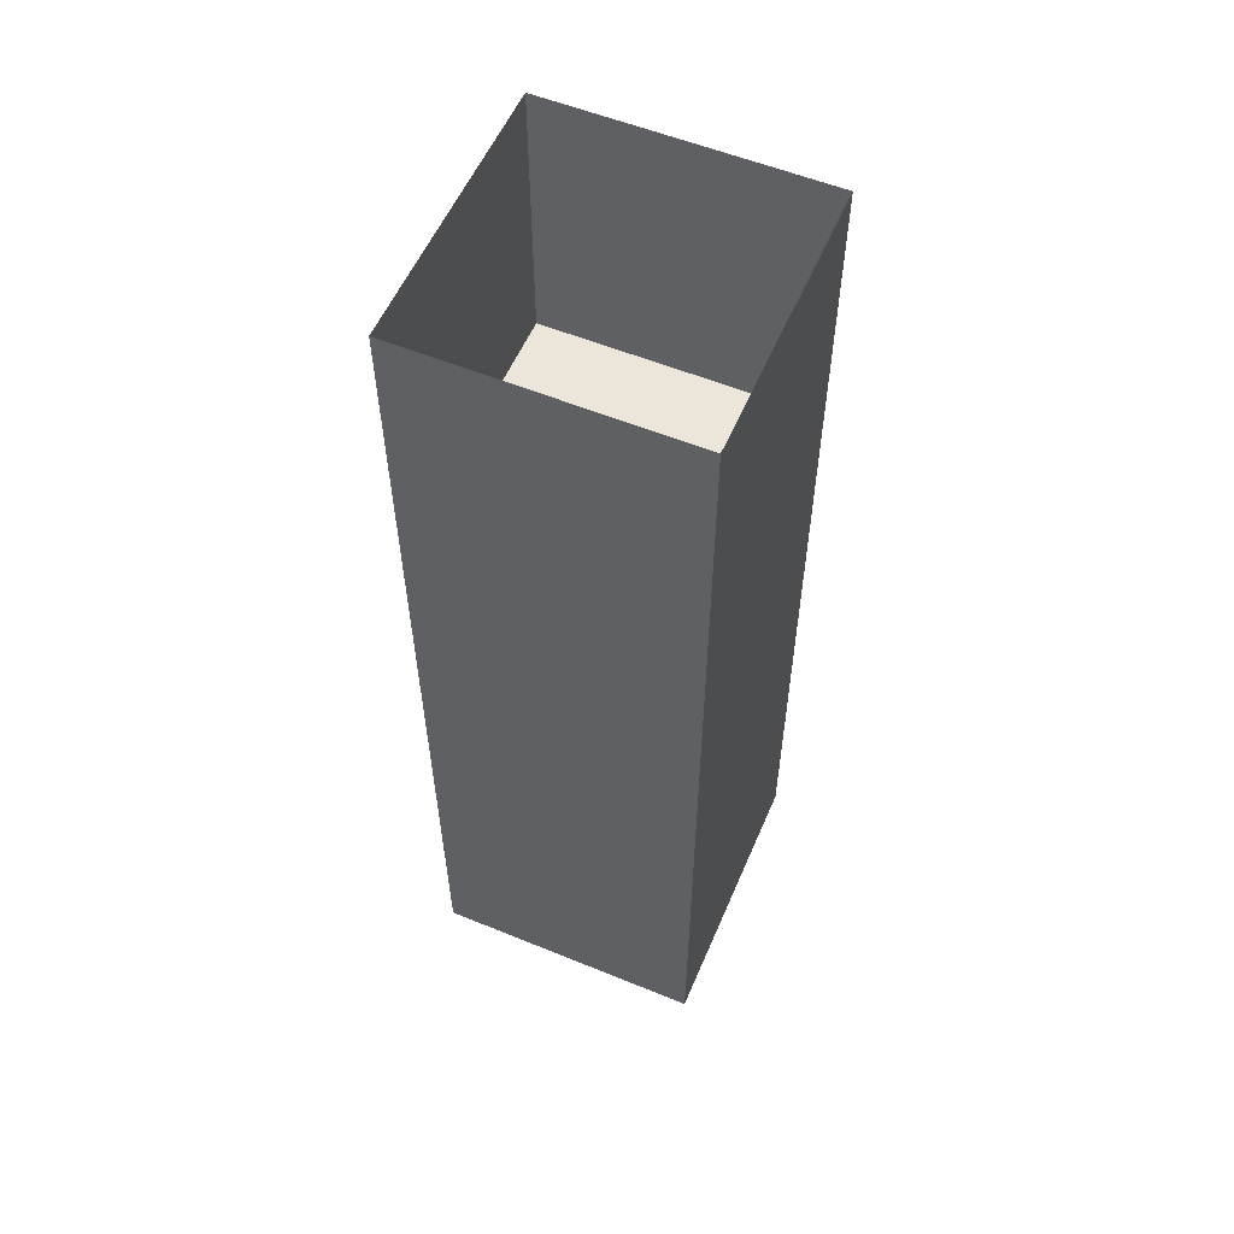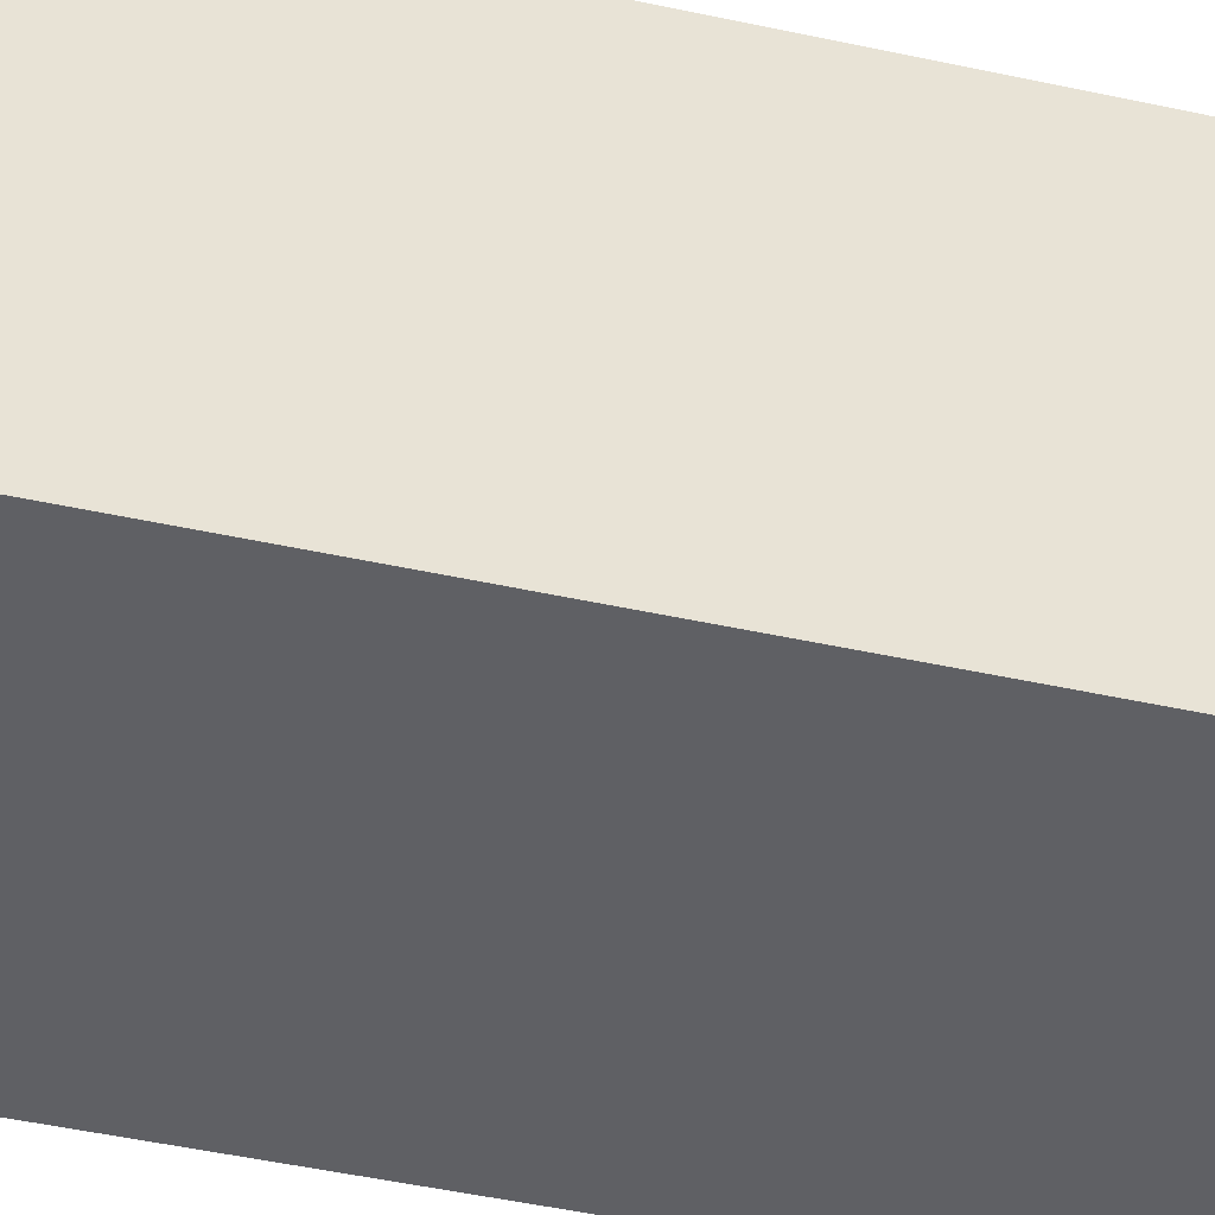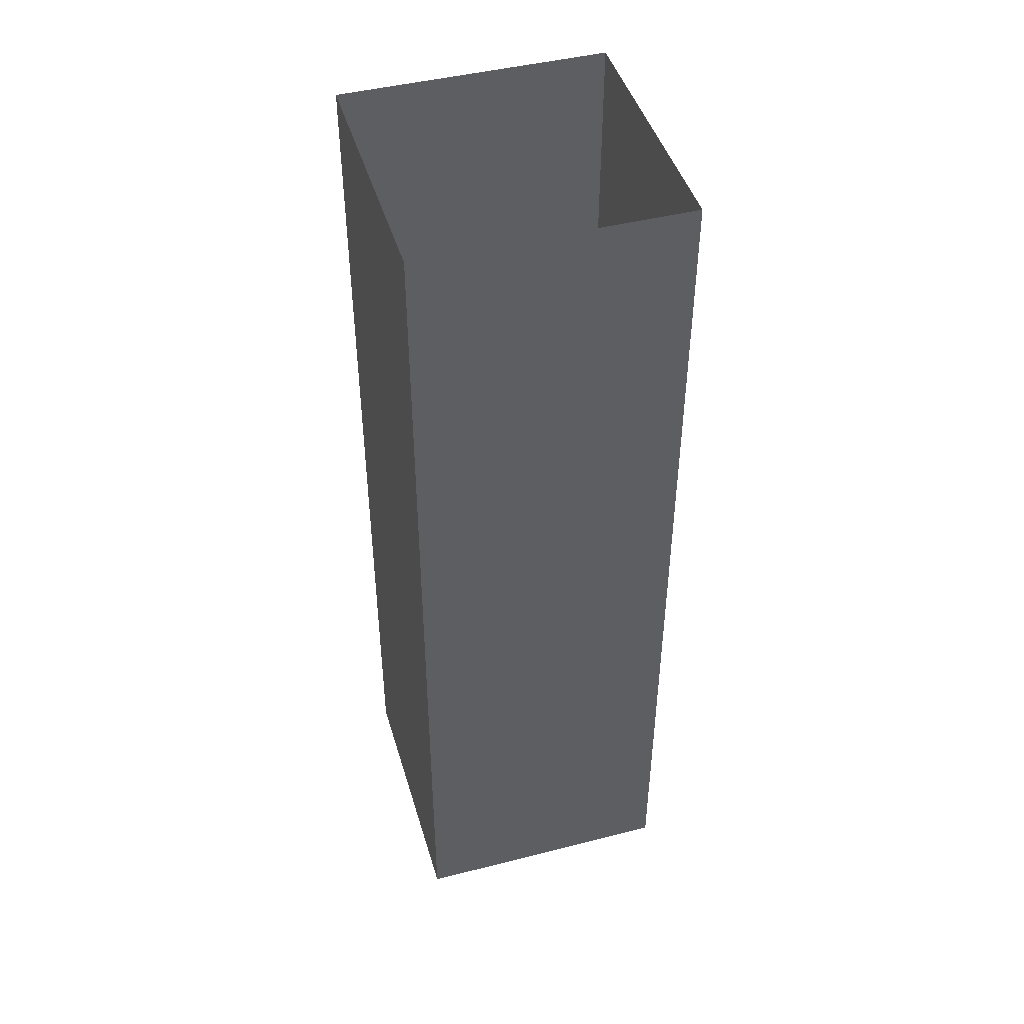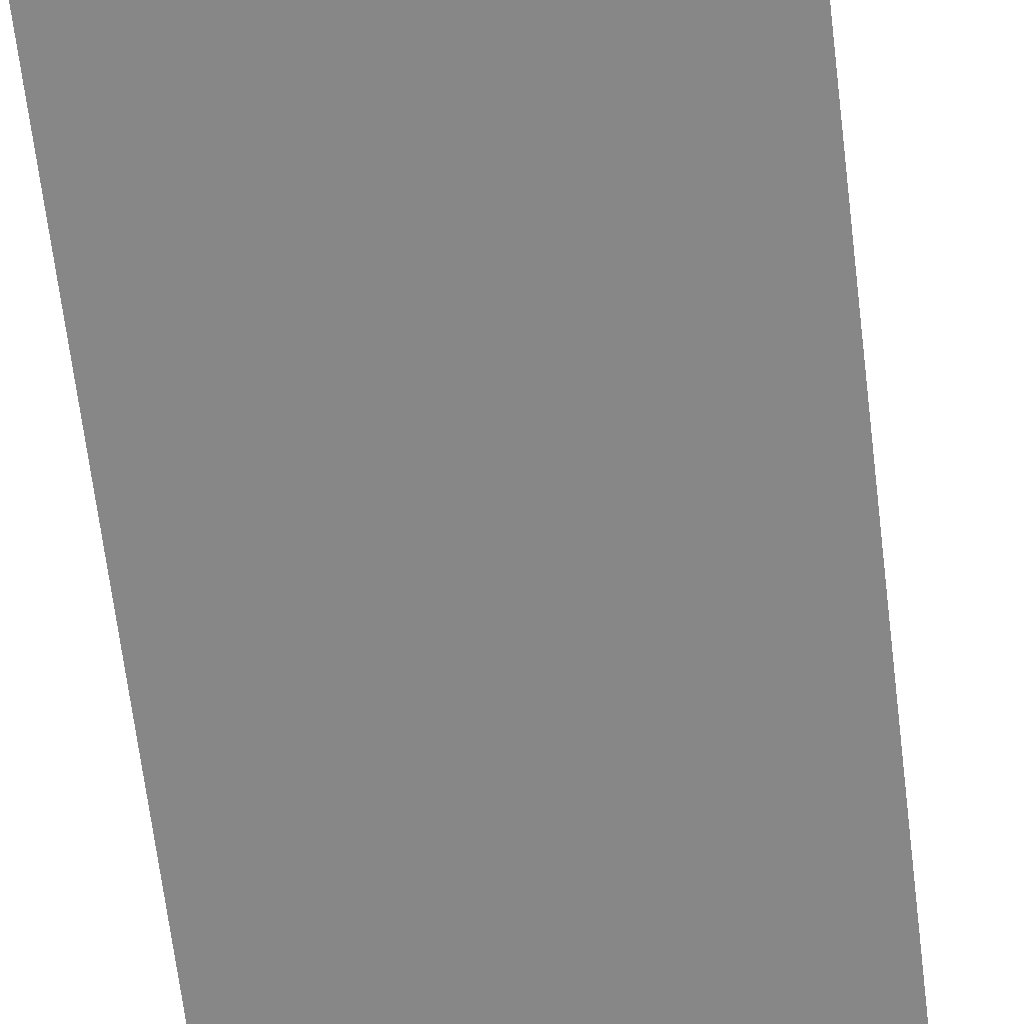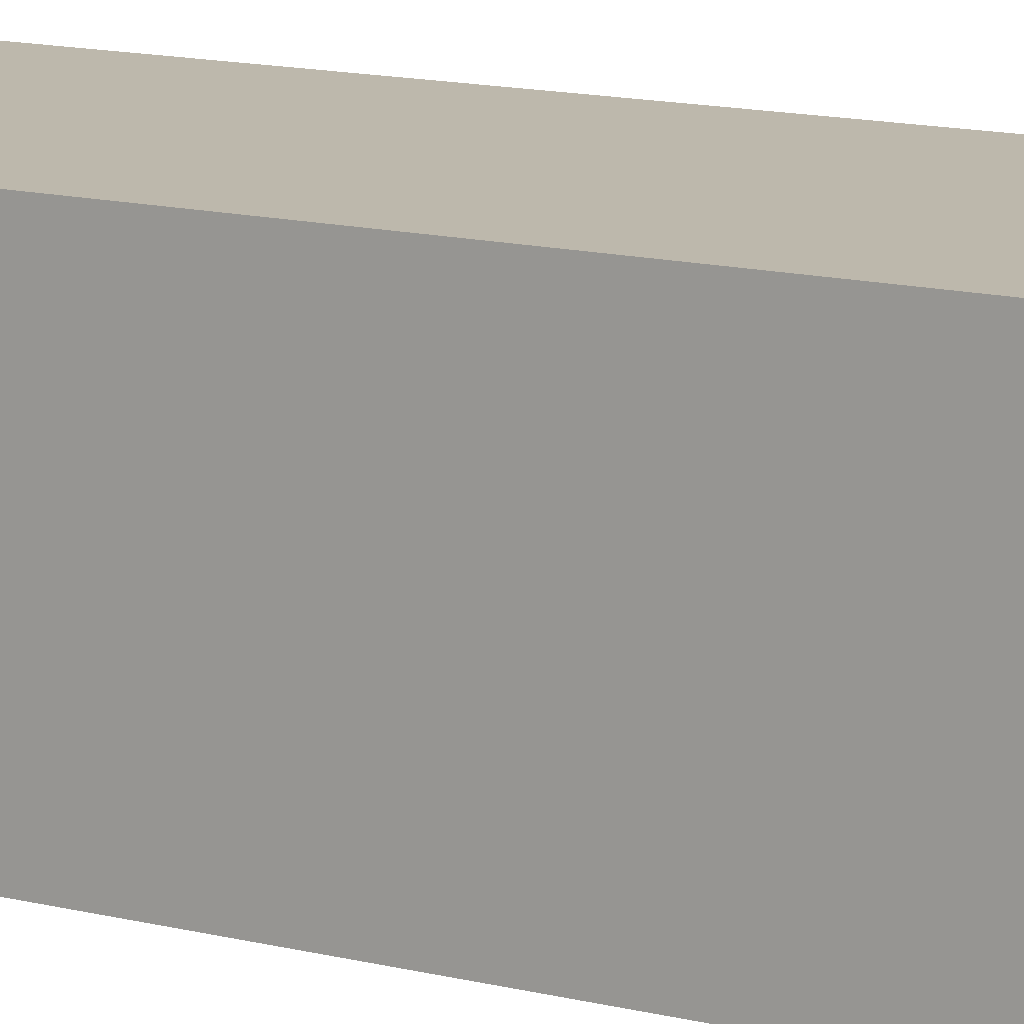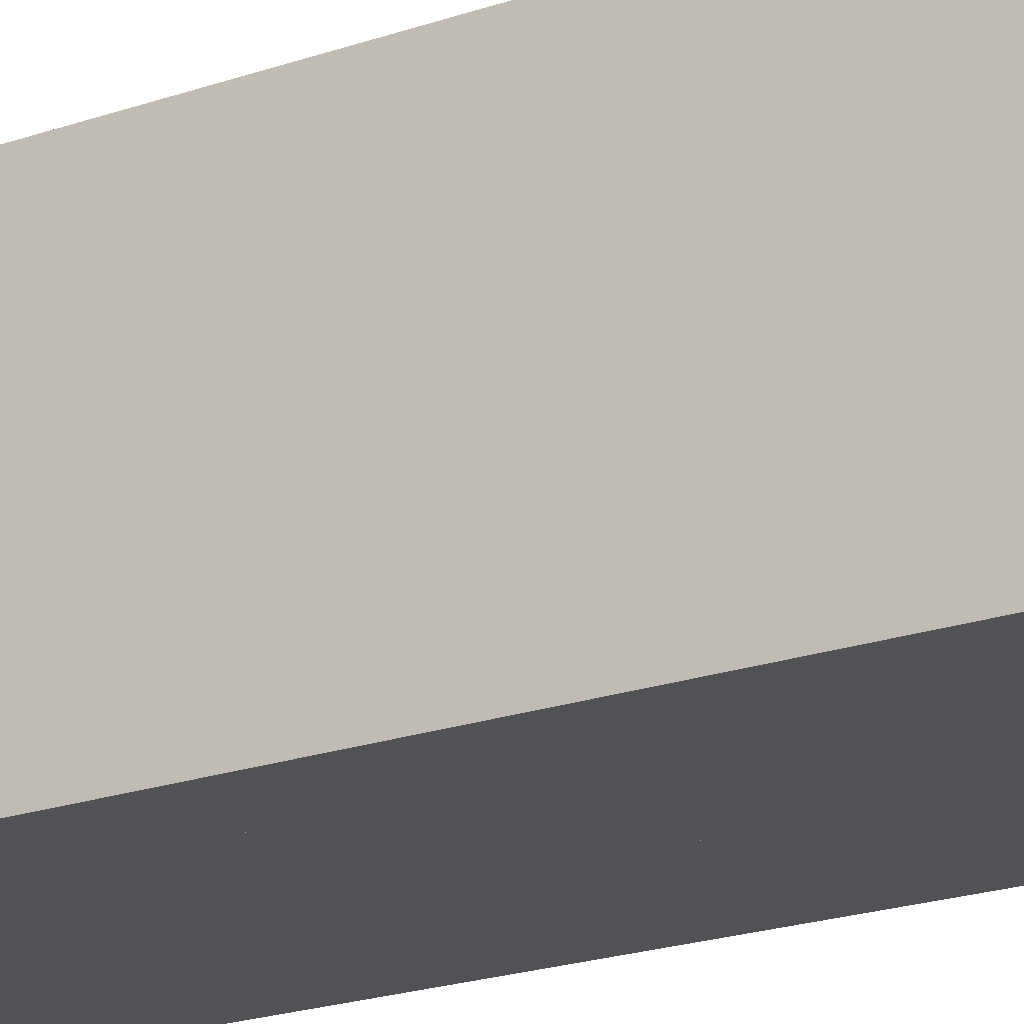
<metadata>
{"format":"obj","ext":"obj","renderer":"f3d","projection":"perspective","resolution":1024,"background":"white","views":[{"elev":56.6,"azim":23.1,"up":"+Y"},{"elev":-44.3,"azim":-104.6,"up":"+Z"},{"elev":45.5,"azim":163.7,"up":"+Y"},{"elev":-62.6,"azim":-173.3,"up":"+Z"},{"elev":14.7,"azim":117.6,"up":"+Z"},{"elev":-21.0,"azim":-57.9,"up":"+Z"}]}
</metadata>
<code>
o Elevator_Cube
v -1 0 1
v -1 7 1
v -1 0 -1
v -1 7 -1
v 1 0 1
v 1 7 1
v 1 0 -1
v 1 7 -1
v -1 1 1
v 1 1 1
v -1 1 -1
v 1 1 -1
v -1 2 1
v 1 2 1
v -1 2 -1
v 1 2 -1
v -1 3 1
v 1 3 1
v -1 3 -1
v 1 3 -1
v -1 4 1
v 1 4 1
v -1 4 -1
v 1 4 -1
v -1 5 1
v 1 5 1
v -1 5 -1
v 1 5 -1
f 1 3 4 2
f 3 7 8 4
f 7 5 6 8
f 5 1 2 6
f 9 10 12 11
f 13 14 16 15
f 17 18 20 19
f 21 22 24 23
f 25 26 28 27

</code>
